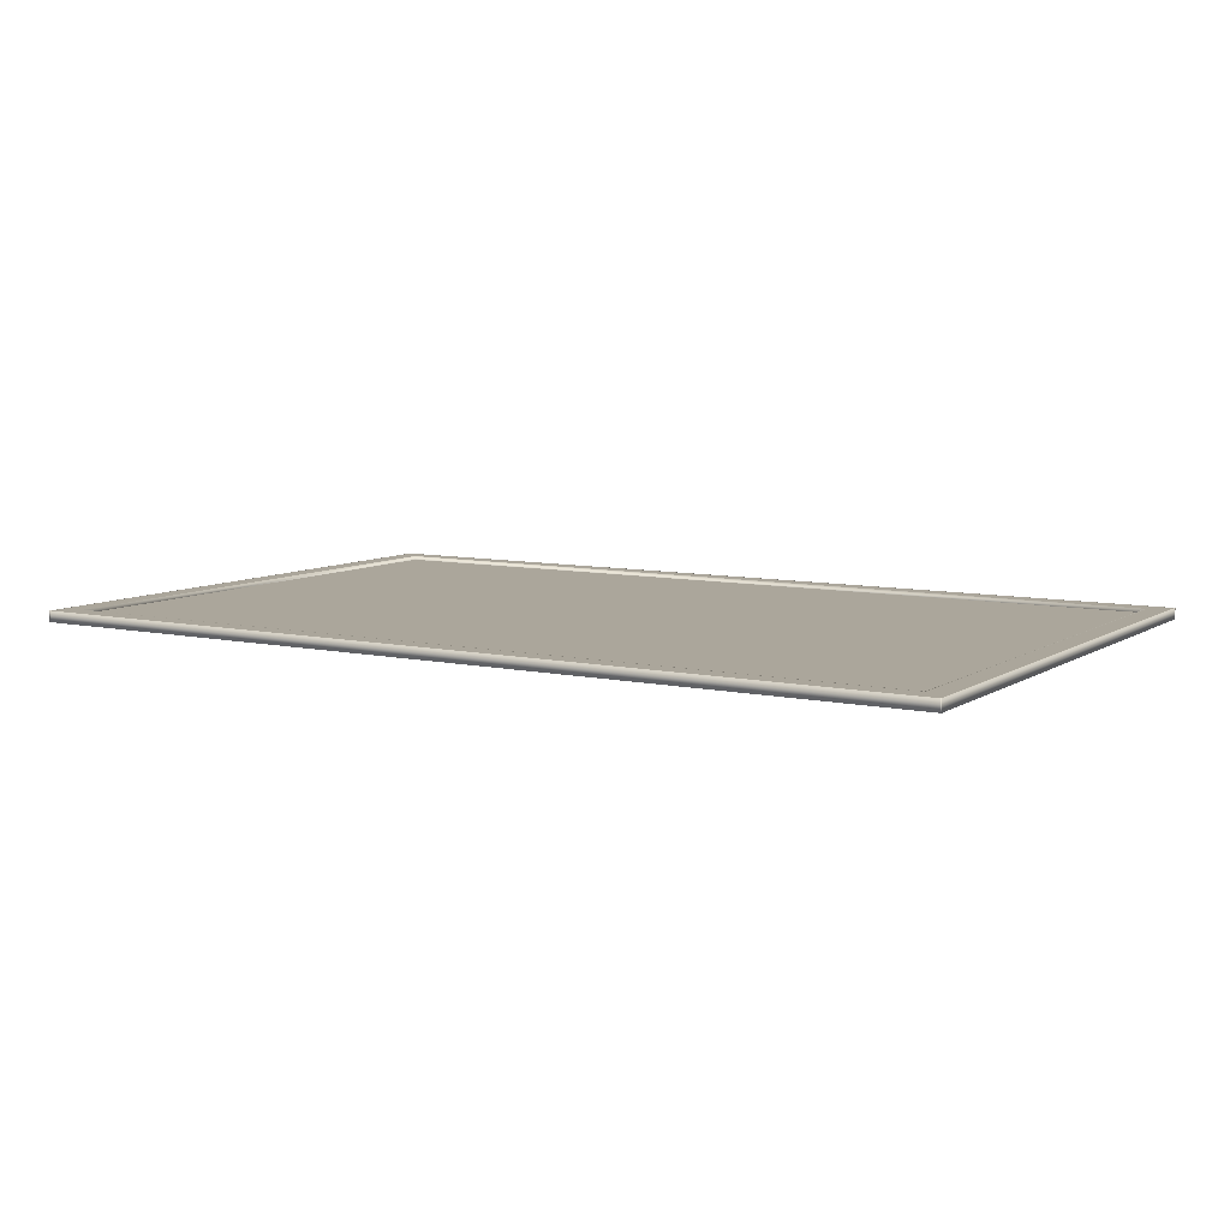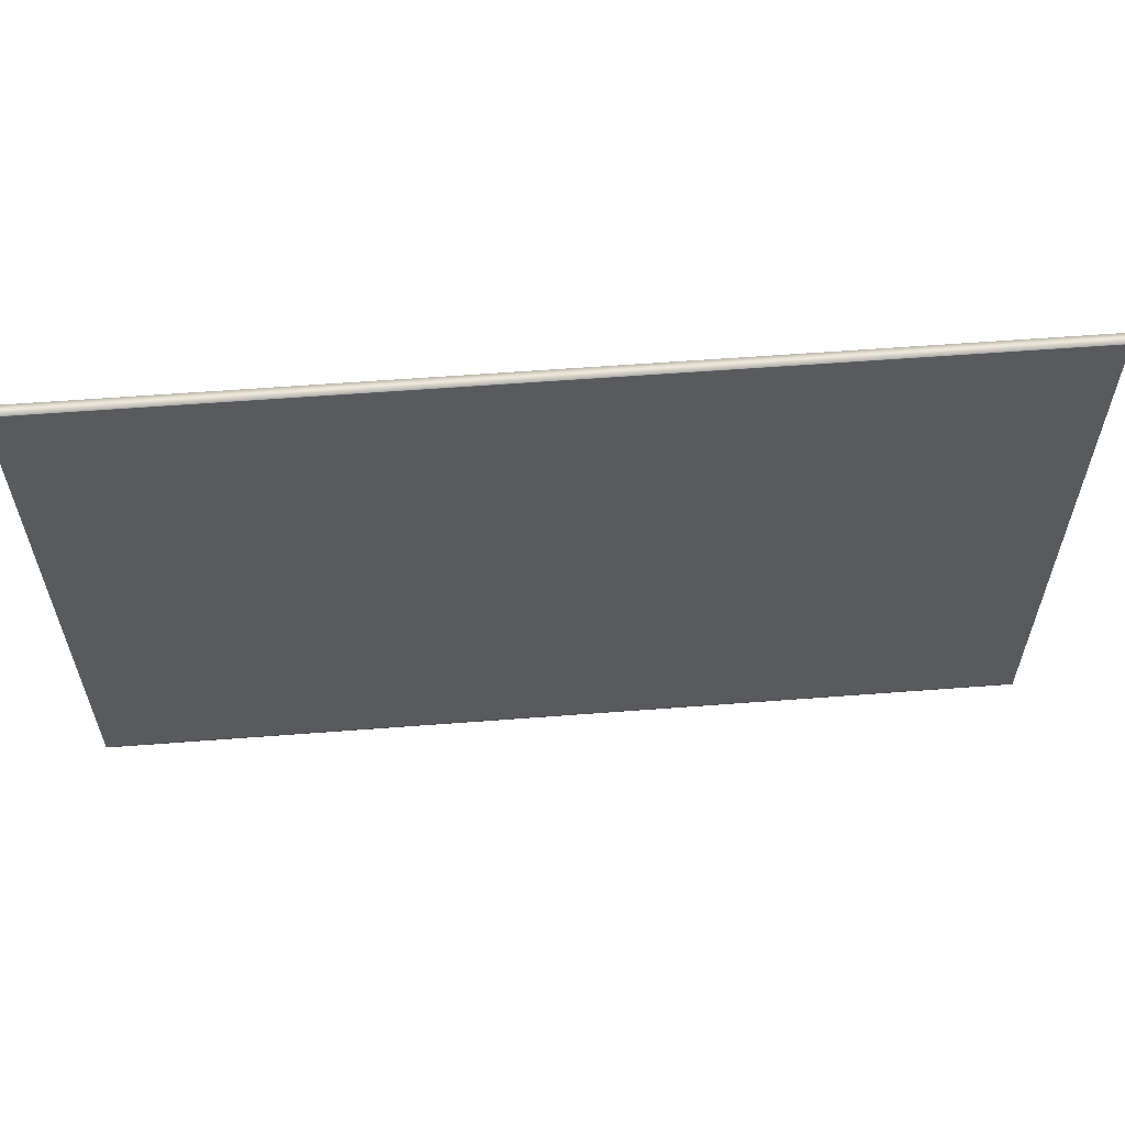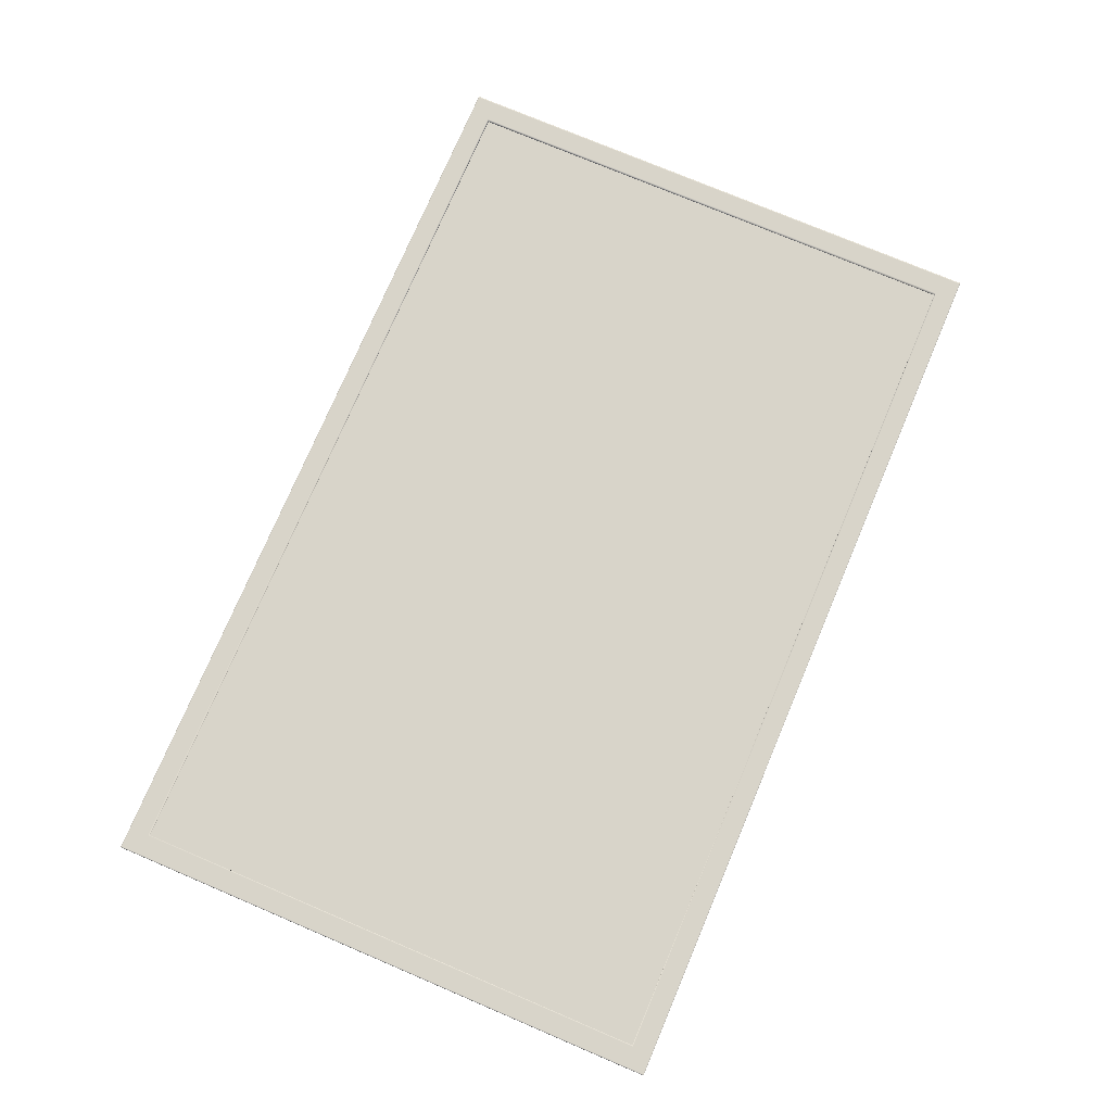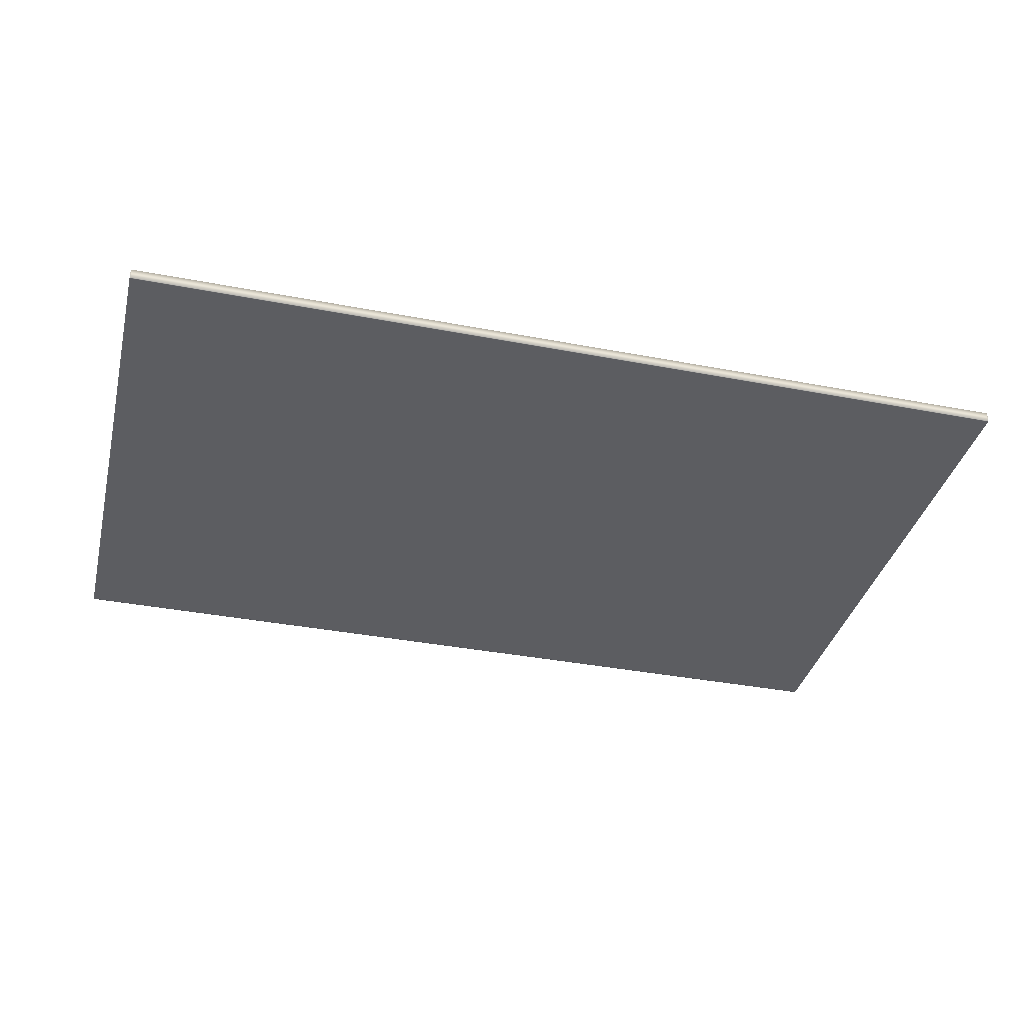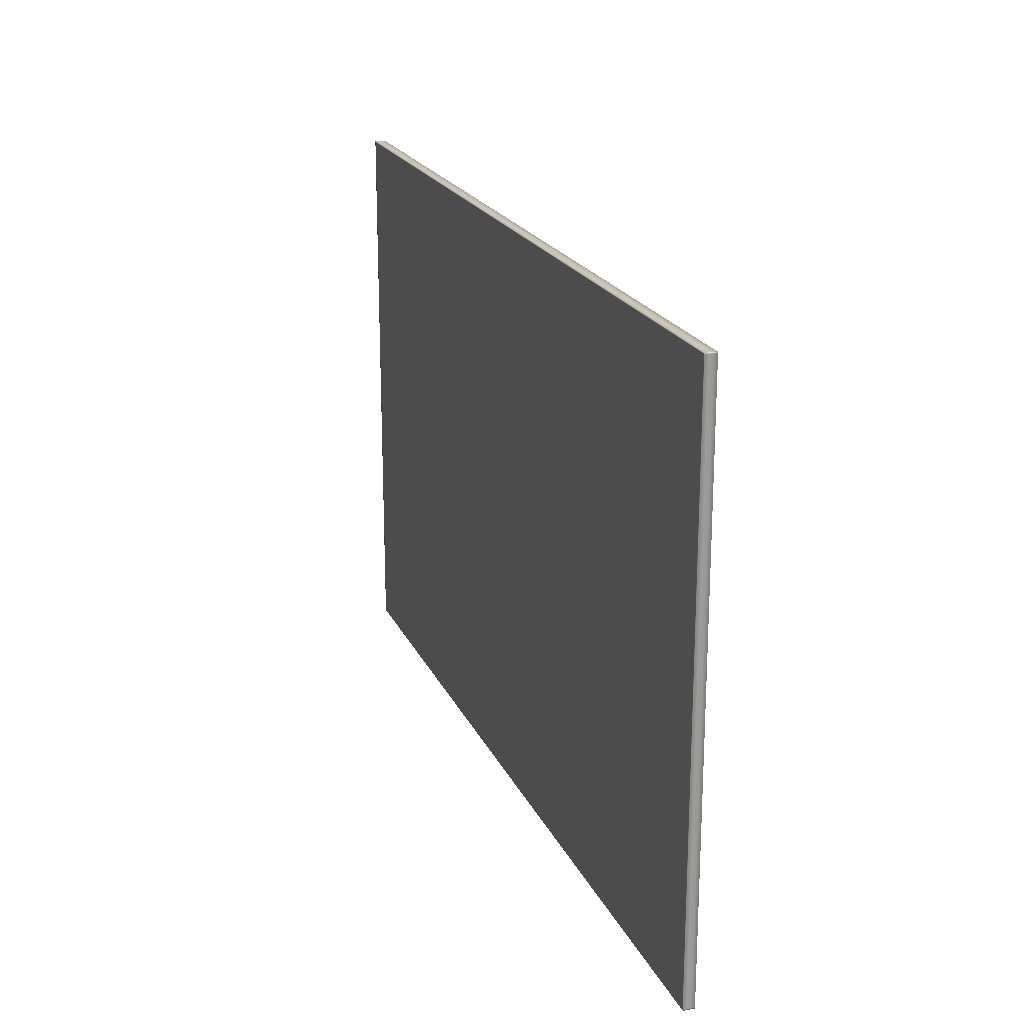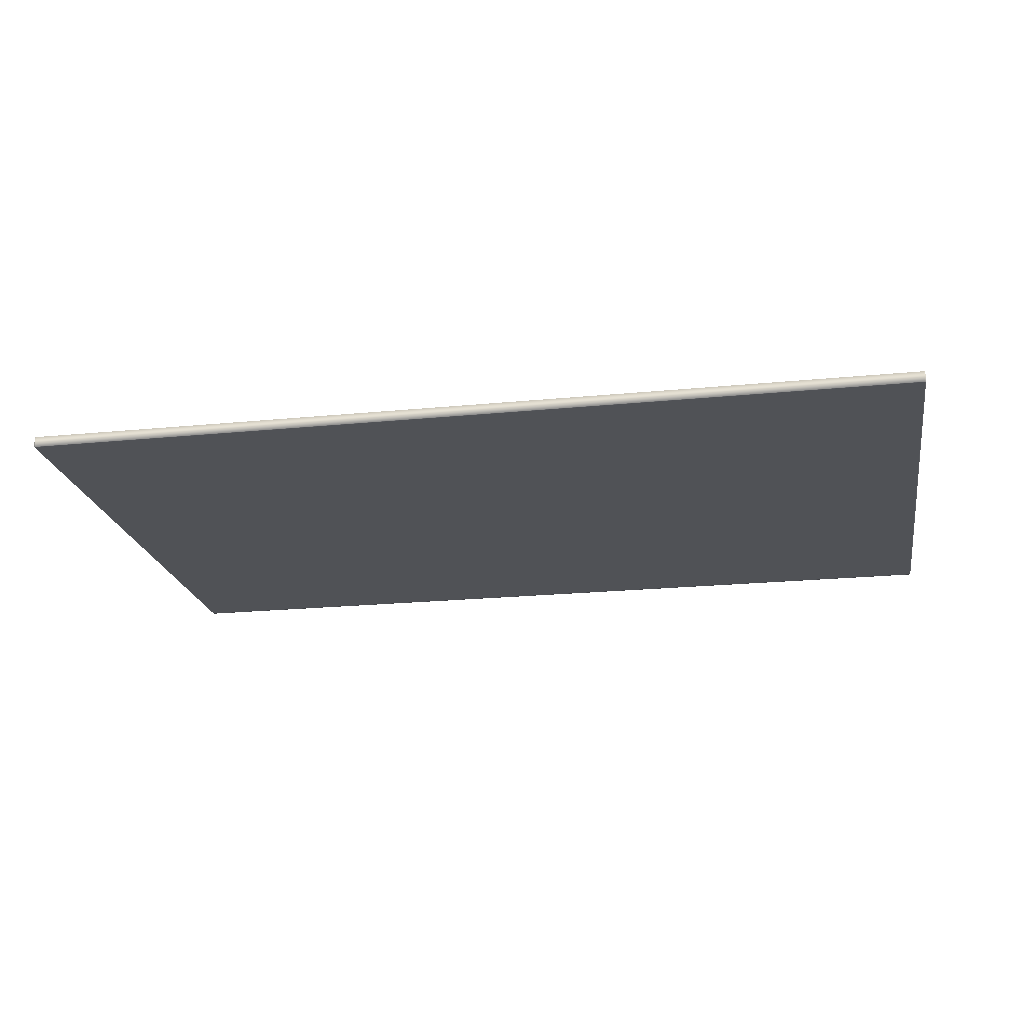
<metadata>
{"format":"obj","ext":"obj","renderer":"f3d","projection":"perspective","resolution":1024,"background":"white","views":[{"elev":8.0,"azim":-148.8,"up":"+Z"},{"elev":58.8,"azim":175.5,"up":"+Y"},{"elev":75.5,"azim":-67.0,"up":"+Z"},{"elev":-36.9,"azim":-13.9,"up":"+Z"},{"elev":20.4,"azim":-109.1,"up":"+Y"},{"elev":-21.1,"azim":-169.9,"up":"+Z"}]}
</metadata>
<code>
g WhiteBoard_Wall
v 0.8667 -0.5076 0.02206
v 0.8667 0.5578 0.01061
v 0.8667 0.5578 0.02206
v 0.8667 -0.5076 0.01061
v 0.8667 0.5578 0.02206
v -0.8667 0.5578 0.01061
v -0.8667 0.5578 0.02206
v 0.8667 0.5578 0.01061
v -0.8667 0.5578 0.02206
v -0.8667 -0.5076 0.01061
v -0.8667 -0.5076 0.02206
v -0.8667 0.5578 0.01061
v -0.8667 -0.5076 0.02206
v 0.8667 -0.5076 0.01061
v 0.8667 -0.5076 0.02206
v -0.8667 -0.5076 0.01061
v 0.9117 0.6001 0
v 0.9117 0.5982 0.02206
v 0.9117 0.6001 0.02206
v 0.9117 0.5982 0
v 0.9117 0.5597 0.02206
v 0.9117 0.5597 0
v 0.9117 0.5578 0.02206
v 0.9117 0.5578 0
v 0.9117 -0.5076 0.02206
v 0.9117 -0.5076 0
v 0.9117 -0.5095 0.02206
v 0.9117 -0.5095 0
v 0.9117 -0.5481 0.02206
v 0.9117 -0.5481 0
v 0.9117 -0.55 0.02206
v 0.9117 -0.55 0
v -0.9117 0.6001 0.02206
v -0.9117 0.5982 0
v -0.9117 0.6001 0
v -0.9117 0.5982 0.02206
v -0.9117 0.5597 0
v -0.9117 0.5597 0.02206
v -0.9117 0.5578 0
v -0.9117 0.5578 0.02206
v -0.9117 -0.5076 0
v -0.9117 -0.5076 0.02206
v -0.9117 -0.5095 0
v -0.9117 -0.5095 0.02206
v -0.9117 -0.5481 0
v -0.9117 -0.5481 0.02206
v -0.9117 -0.55 0
v -0.9117 -0.55 0.02206
v 0.9117 -0.55 0
v 0.9097 -0.55 0.02206
v 0.9117 -0.55 0.02206
v 0.9097 -0.55 0
v 0.8687 -0.55 0.02206
v 0.8687 -0.55 0
v 0.8667 -0.55 0.02206
v 0.8667 -0.55 0
v -0.8667 -0.55 0.02206
v -0.8667 -0.55 0
v -0.8687 -0.55 0.02206
v -0.8687 -0.55 0
v -0.9097 -0.55 0.02206
v -0.9097 -0.55 0
v -0.9117 -0.55 0.02206
v -0.9117 -0.55 0
v -0.9117 0.6001 0
v -0.9097 0.6001 0.02206
v -0.9117 0.6001 0.02206
v -0.9097 0.6001 0
v -0.8687 0.6001 0.02206
v -0.8687 0.6001 0
v -0.8667 0.6001 0.02206
v -0.8667 0.6001 0
v 0.8667 0.6001 0.02206
v 0.8667 0.6001 0
v 0.8687 0.6001 0.02206
v 0.8687 0.6001 0
v 0.9097 0.6001 0.02206
v 0.9097 0.6001 0
v 0.9117 0.6001 0.02206
v 0.9117 0.6001 0
v -0.9117 0.5982 0
v -0.9097 0.6001 0
v -0.9117 0.6001 0
v -0.9097 0.5982 0
v -0.8687 0.6001 0
v -0.9117 0.5597 0
v -0.8687 0.5982 0
v -0.8667 0.6001 0
v -0.9097 0.5597 0
v -0.9117 0.5578 0
v -0.9097 0.5578 0
v -0.9117 -0.5076 0
v -0.8687 0.5597 0
v -0.8667 0.5982 0
v 0.8667 0.5982 0
v 0.8667 0.6001 0
v 0.8687 0.6001 0
v 0.8687 0.5982 0
v 0.9097 0.6001 0
v 0.8667 0.5597 0
v -0.8667 0.5597 0
v -0.8687 0.5578 0
v -0.9097 -0.5076 0
v 0.9097 0.5982 0
v 0.9117 0.6001 0
v 0.9117 0.5982 0
v 0.8687 0.5597 0
v 0.9097 0.5597 0
v 0.9117 0.5597 0
v 0.8667 0.5578 0
v -0.8667 0.5578 0
v 0.8687 0.5578 0
v 0.9097 0.5578 0
v 0.9117 0.5578 0
v 0.8667 -0.5076 0
v -0.8687 -0.5076 0
v 0.8687 -0.5076 0
v 0.9097 -0.5076 0
v 0.9117 -0.5076 0
v 0.9117 -0.5095 0
v 0.9097 -0.5095 0
v 0.9117 -0.5481 0
v 0.8687 -0.5095 0
v 0.9097 -0.5481 0
v 0.9117 -0.55 0
v 0.9097 -0.55 0
v 0.8687 -0.5481 0
v 0.8687 -0.55 0
v 0.8667 -0.5095 0
v 0.8667 -0.5481 0
v 0.8667 -0.55 0
v -0.8667 -0.5076 0
v -0.8667 -0.5095 0
v -0.8667 -0.5481 0
v -0.8667 -0.55 0
v -0.8687 -0.5095 0
v -0.8687 -0.5481 0
v -0.8687 -0.55 0
v -0.9097 -0.5095 0
v -0.9117 -0.5095 0
v -0.9097 -0.5481 0
v -0.9097 -0.55 0
v -0.9117 -0.5481 0
v -0.9117 -0.55 0
v 0.9117 0.5982 0.02206
v 0.9097 0.6001 0.02206
v 0.9117 0.6001 0.02206
v 0.9097 0.5982 0.02206
v 0.8687 0.6001 0.02206
v 0.9117 0.5597 0.02206
v 0.8687 0.5982 0.02206
v 0.8667 0.6001 0.02206
v 0.9097 0.5597 0.02206
v 0.9117 0.5578 0.02206
v 0.9097 0.5578 0.02206
v 0.9117 -0.5076 0.02206
v 0.8687 0.5597 0.02206
v 0.8667 0.5982 0.02206
v -0.8667 0.5982 0.02206
v -0.8667 0.6001 0.02206
v -0.8687 0.6001 0.02206
v -0.8687 0.5982 0.02206
v -0.9097 0.6001 0.02206
v -0.8667 0.5597 0.02206
v 0.8667 0.5597 0.02206
v 0.8687 0.5578 0.02206
v 0.9097 -0.5076 0.02206
v -0.9097 0.5982 0.02206
v -0.9117 0.6001 0.02206
v -0.9117 0.5982 0.02206
v -0.8687 0.5597 0.02206
v -0.9097 0.5597 0.02206
v -0.9117 0.5597 0.02206
v -0.8667 0.5578 0.02206
v 0.8667 0.5578 0.02206
v -0.8687 0.5578 0.02206
v -0.8667 -0.5076 0.02206
v -0.9097 0.5578 0.02206
v -0.9117 0.5578 0.02206
v 0.8687 -0.5076 0.02206
v 0.8667 -0.5076 0.02206
v -0.8687 -0.5076 0.02206
v -0.9097 -0.5076 0.02206
v -0.9117 -0.5076 0.02206
v -0.9117 -0.5095 0.02206
v -0.9097 -0.5095 0.02206
v -0.9117 -0.5481 0.02206
v -0.8687 -0.5095 0.02206
v -0.9097 -0.5481 0.02206
v -0.9117 -0.55 0.02206
v -0.9097 -0.55 0.02206
v -0.8687 -0.5481 0.02206
v -0.8687 -0.55 0.02206
v -0.8667 -0.5095 0.02206
v -0.8667 -0.5481 0.02206
v -0.8667 -0.55 0.02206
v 0.8667 -0.5095 0.02206
v 0.8667 -0.5481 0.02206
v 0.8667 -0.55 0.02206
v 0.8687 -0.5095 0.02206
v 0.8687 -0.5481 0.02206
v 0.8687 -0.55 0.02206
v 0.9097 -0.5095 0.02206
v 0.9117 -0.5095 0.02206
v 0.9097 -0.5481 0.02206
v 0.9097 -0.55 0.02206
v 0.9117 -0.5481 0.02206
v 0.9117 -0.55 0.02206
v 0.874 -0.5274 0.01406
v -0.8851 0.01885 0.01406
v 0.874 0.01885 0.01406
v -0.8851 -0.5274 0.01406
v 0.874 0.01885 0.01406
v -0.8851 0.5621 0.01406
v 0.874 0.5621 0.01406
v -0.8851 0.01885 0.01406
g WhiteBoard_Wall_0
f 3 2 1
f 4 1 2
f 7 6 5
f 8 5 6
f 11 10 9
f 12 9 10
f 15 14 13
f 16 13 14
f 19 18 17
f 20 17 18
f 18 21 20
f 22 20 21
f 21 23 22
f 24 22 23
f 23 25 24
f 26 24 25
f 25 27 26
f 28 26 27
f 27 29 28
f 30 28 29
f 29 31 30
f 32 30 31
f 35 34 33
f 36 33 34
f 34 37 36
f 38 36 37
f 37 39 38
f 40 38 39
f 39 41 40
f 42 40 41
f 41 43 42
f 44 42 43
f 43 45 44
f 46 44 45
f 45 47 46
f 48 46 47
f 51 50 49
f 52 49 50
f 50 53 52
f 54 52 53
f 53 55 54
f 56 54 55
f 55 57 56
f 58 56 57
f 57 59 58
f 60 58 59
f 59 61 60
f 62 60 61
f 61 63 62
f 64 62 63
f 67 66 65
f 68 65 66
f 66 69 68
f 70 68 69
f 69 71 70
f 72 70 71
f 71 73 72
f 74 72 73
f 73 75 74
f 76 74 75
f 75 77 76
f 78 76 77
f 77 79 78
f 80 78 79
f 83 82 81
f 84 81 82
f 82 85 84
f 81 84 86
f 87 84 85
f 85 88 87
f 89 86 84
f 84 87 89
f 86 89 90
f 91 90 89
f 90 91 92
f 93 89 87
f 89 93 91
f 94 87 88
f 87 94 93
f 94 88 95
f 96 95 88
f 96 97 95
f 98 95 97
f 97 99 98
f 95 100 94
f 95 98 100
f 101 93 94
f 101 94 100
f 102 91 93
f 93 101 102
f 103 92 91
f 91 102 103
f 104 98 99
f 99 105 104
f 106 104 105
f 107 100 98
f 98 104 107
f 104 106 108
f 108 107 104
f 109 108 106
f 100 110 101
f 100 107 110
f 111 102 101
f 111 101 110
f 107 108 112
f 112 110 107
f 108 109 113
f 113 112 108
f 114 113 109
f 110 112 115
f 110 115 111
f 102 111 116
f 116 103 102
f 112 113 117
f 117 115 112
f 113 114 118
f 118 117 113
f 119 118 114
f 119 120 118
f 121 118 120
f 118 121 117
f 120 122 121
f 123 117 121
f 117 123 115
f 124 121 122
f 121 124 123
f 122 125 124
f 126 124 125
f 124 126 127
f 127 123 124
f 128 127 126
f 129 115 123
f 123 127 129
f 127 128 130
f 130 129 127
f 131 130 128
f 115 129 132
f 132 111 115
f 132 116 111
f 133 132 129
f 129 130 133
f 132 133 116
f 130 131 134
f 134 133 130
f 135 134 131
f 136 116 133
f 133 134 136
f 116 136 103
f 134 135 137
f 137 136 134
f 138 137 135
f 139 103 136
f 136 137 139
f 103 139 92
f 140 92 139
f 137 138 141
f 141 139 137
f 139 141 140
f 142 141 138
f 143 140 141
f 141 142 143
f 144 143 142
f 147 146 145
f 148 145 146
f 146 149 148
f 145 148 150
f 151 148 149
f 149 152 151
f 153 150 148
f 148 151 153
f 150 153 154
f 155 154 153
f 154 155 156
f 157 153 151
f 153 157 155
f 158 151 152
f 151 158 157
f 158 152 159
f 160 159 152
f 160 161 159
f 162 159 161
f 161 163 162
f 159 164 158
f 159 162 164
f 165 157 158
f 165 158 164
f 166 155 157
f 157 165 166
f 167 156 155
f 155 166 167
f 168 162 163
f 163 169 168
f 170 168 169
f 171 164 162
f 162 168 171
f 168 170 172
f 172 171 168
f 173 172 170
f 164 174 165
f 164 171 174
f 175 166 165
f 175 165 174
f 176 174 171
f 171 172 176
f 174 176 177
f 172 173 178
f 178 176 172
f 179 178 173
f 166 175 180
f 180 167 166
f 181 180 175
f 176 178 182
f 182 177 176
f 178 179 183
f 183 182 178
f 184 183 179
f 184 185 183
f 186 183 185
f 183 186 182
f 185 187 186
f 182 188 177
f 188 182 186
f 189 186 187
f 186 189 188
f 187 190 189
f 191 189 190
f 189 191 192
f 192 188 189
f 193 192 191
f 194 177 188
f 188 192 194
f 177 194 181
f 192 193 195
f 195 194 192
f 196 195 193
f 197 181 194
f 194 195 197
f 181 197 180
f 195 196 198
f 198 197 195
f 199 198 196
f 200 180 197
f 197 198 200
f 180 200 167
f 198 199 201
f 201 200 198
f 202 201 199
f 203 167 200
f 200 201 203
f 167 203 156
f 204 156 203
f 201 202 205
f 205 203 201
f 203 205 204
f 206 205 202
f 207 204 205
f 205 206 207
f 208 207 206
g WhiteBoard_Wall_1
f 211 210 209
f 212 209 210
f 215 214 213
f 216 213 214

</code>
